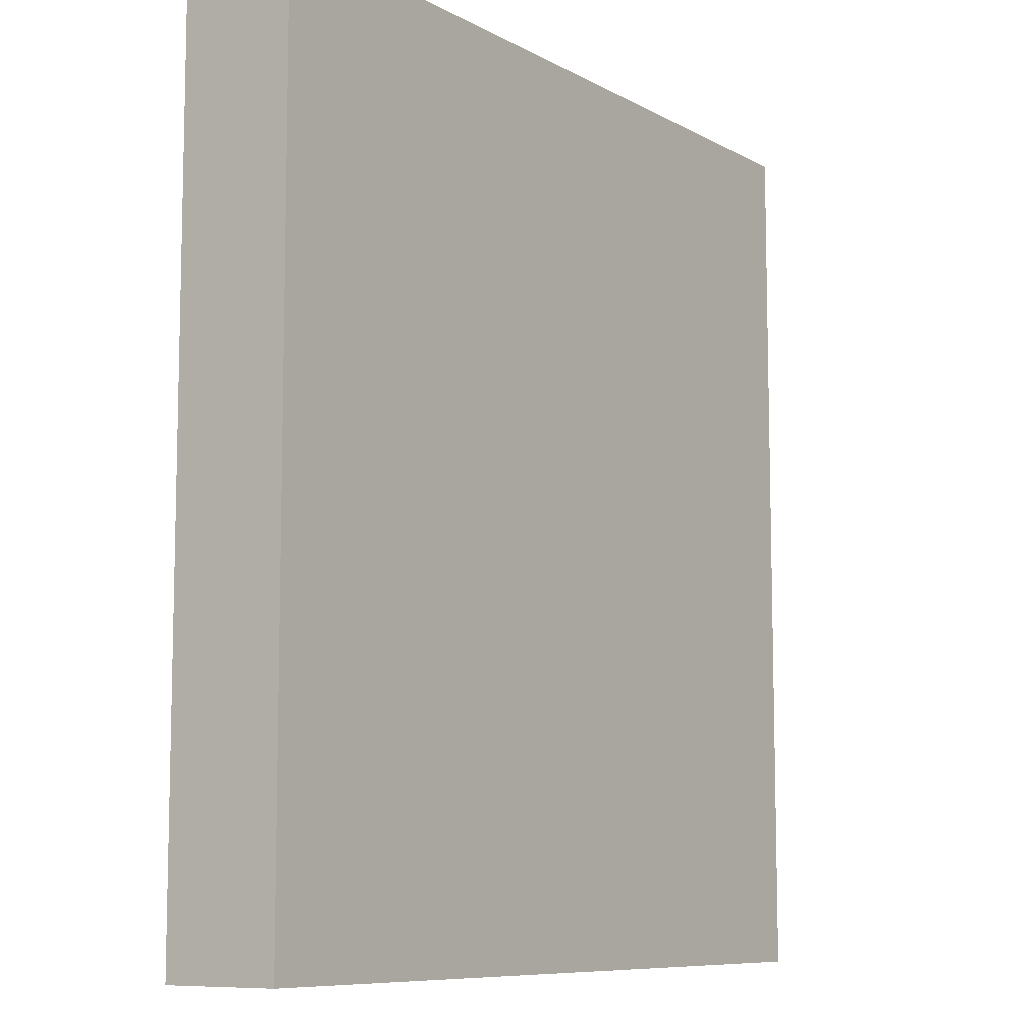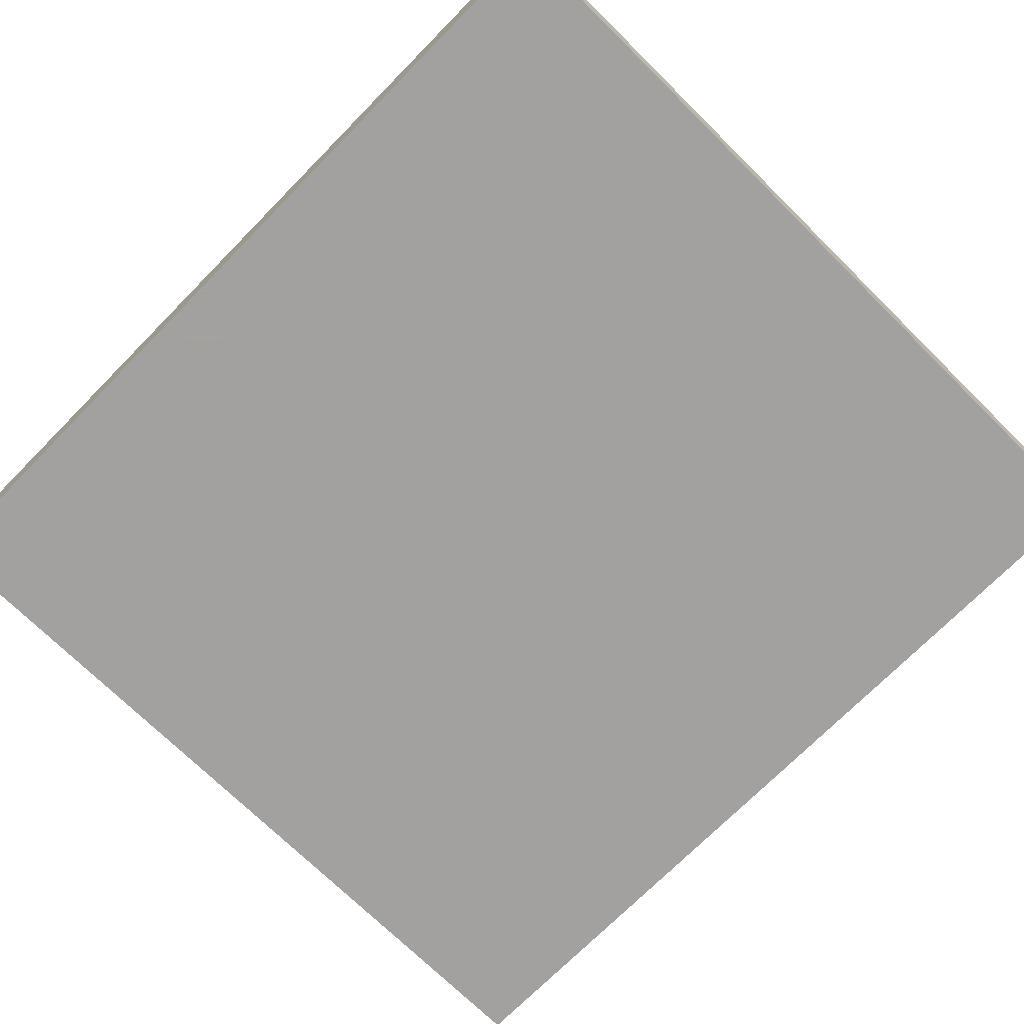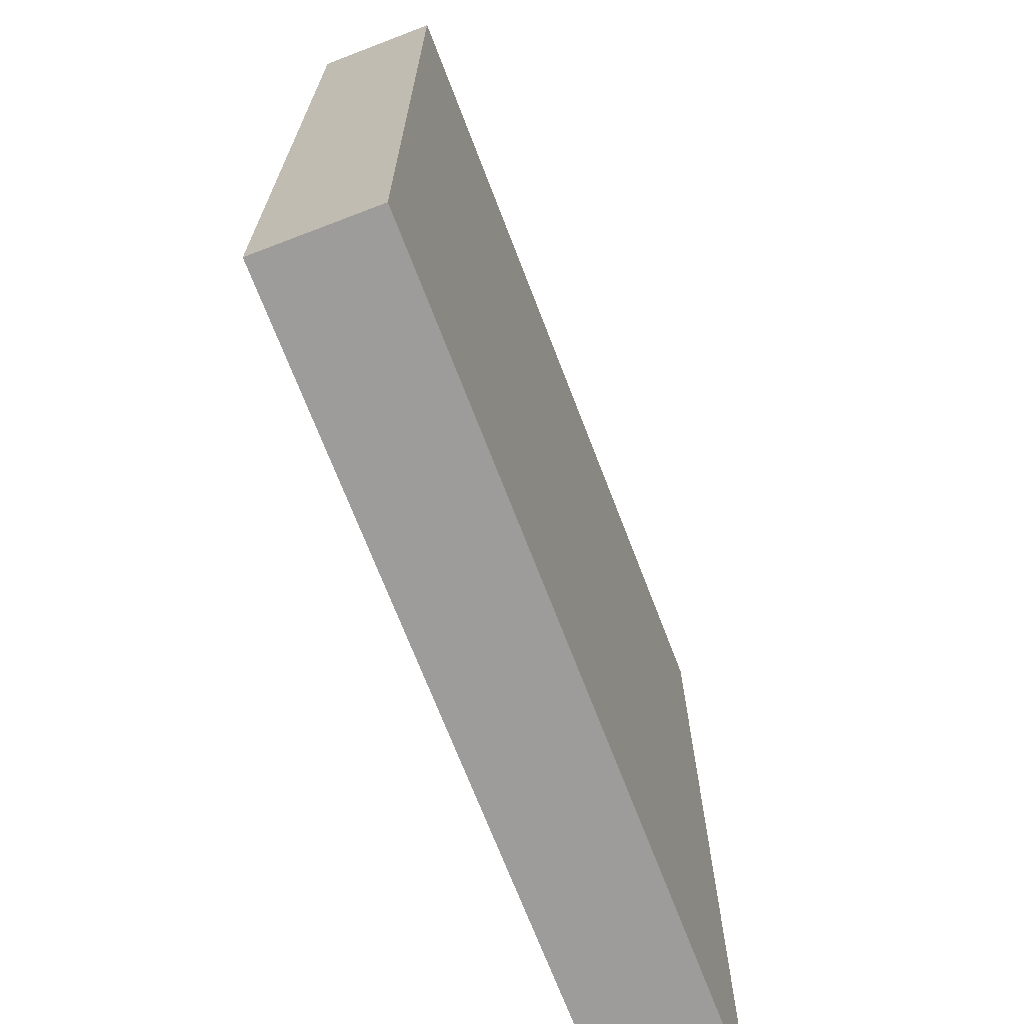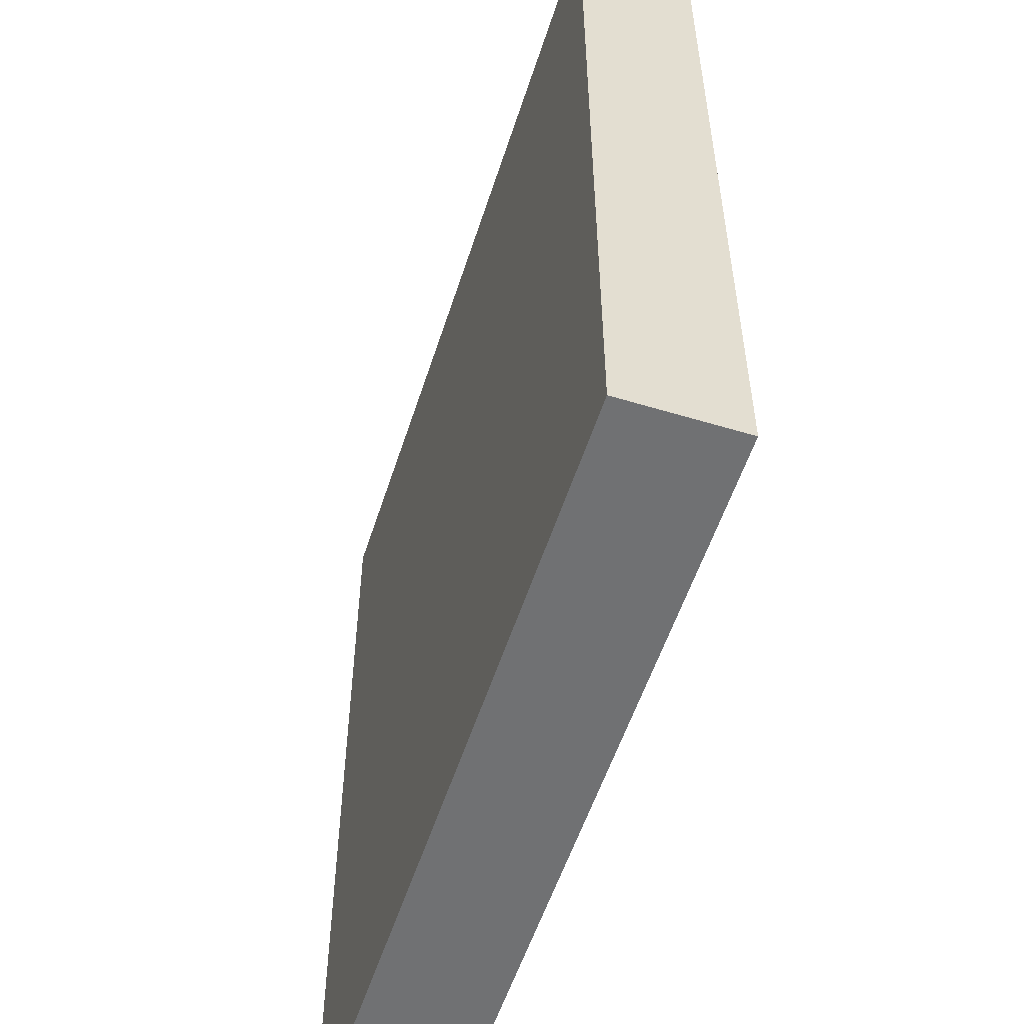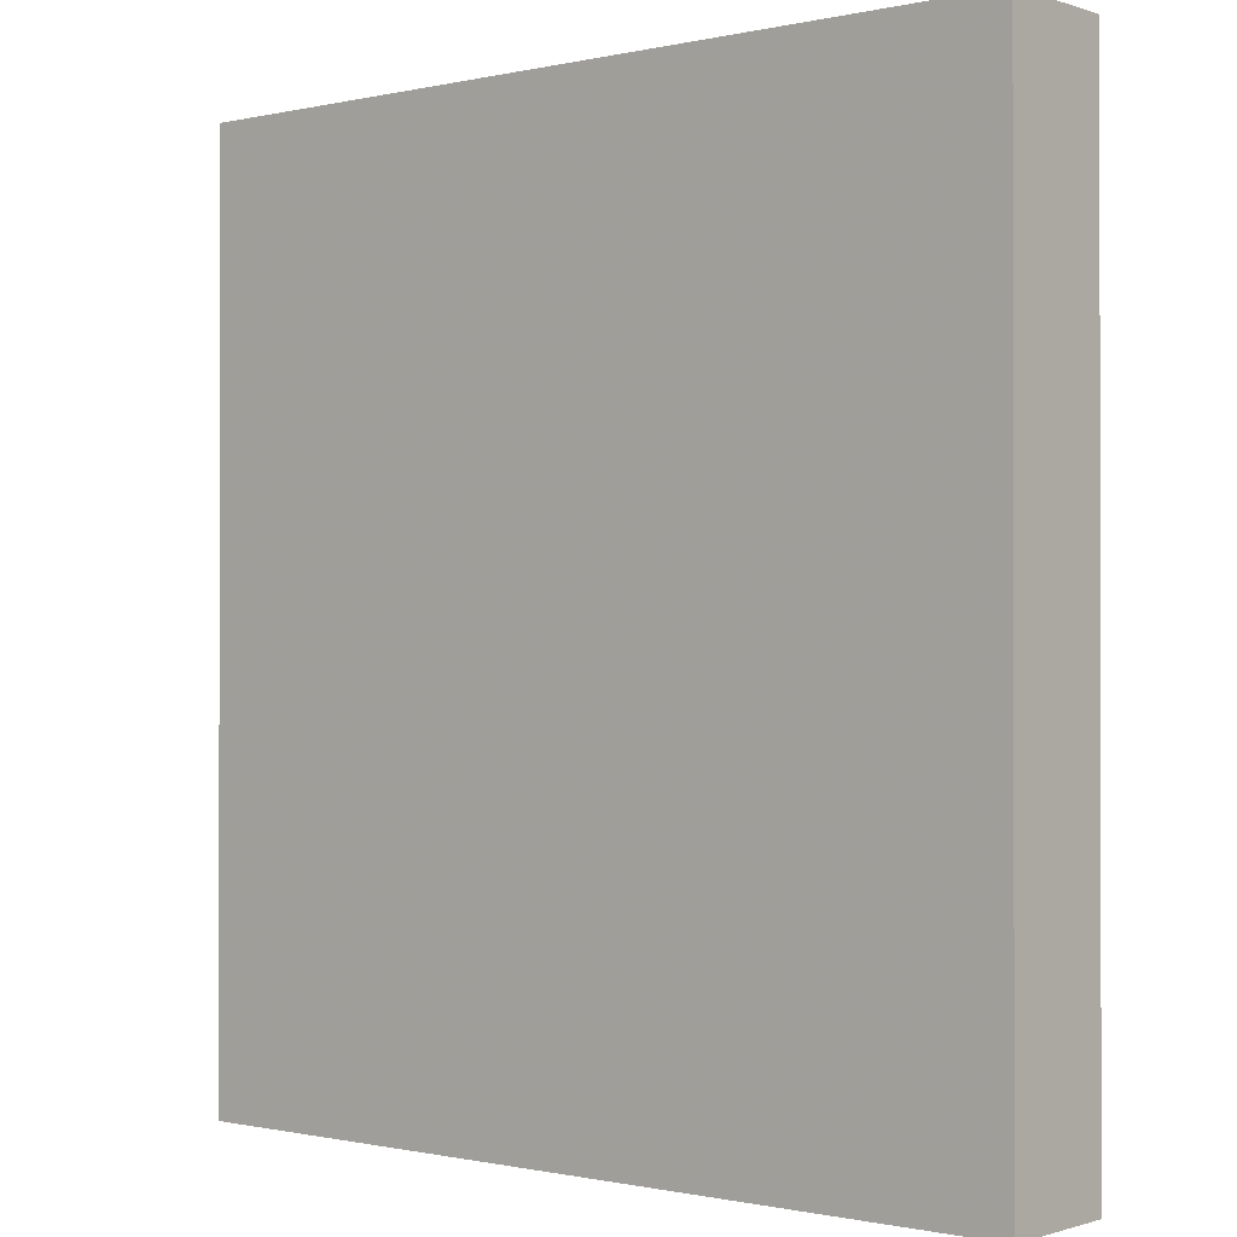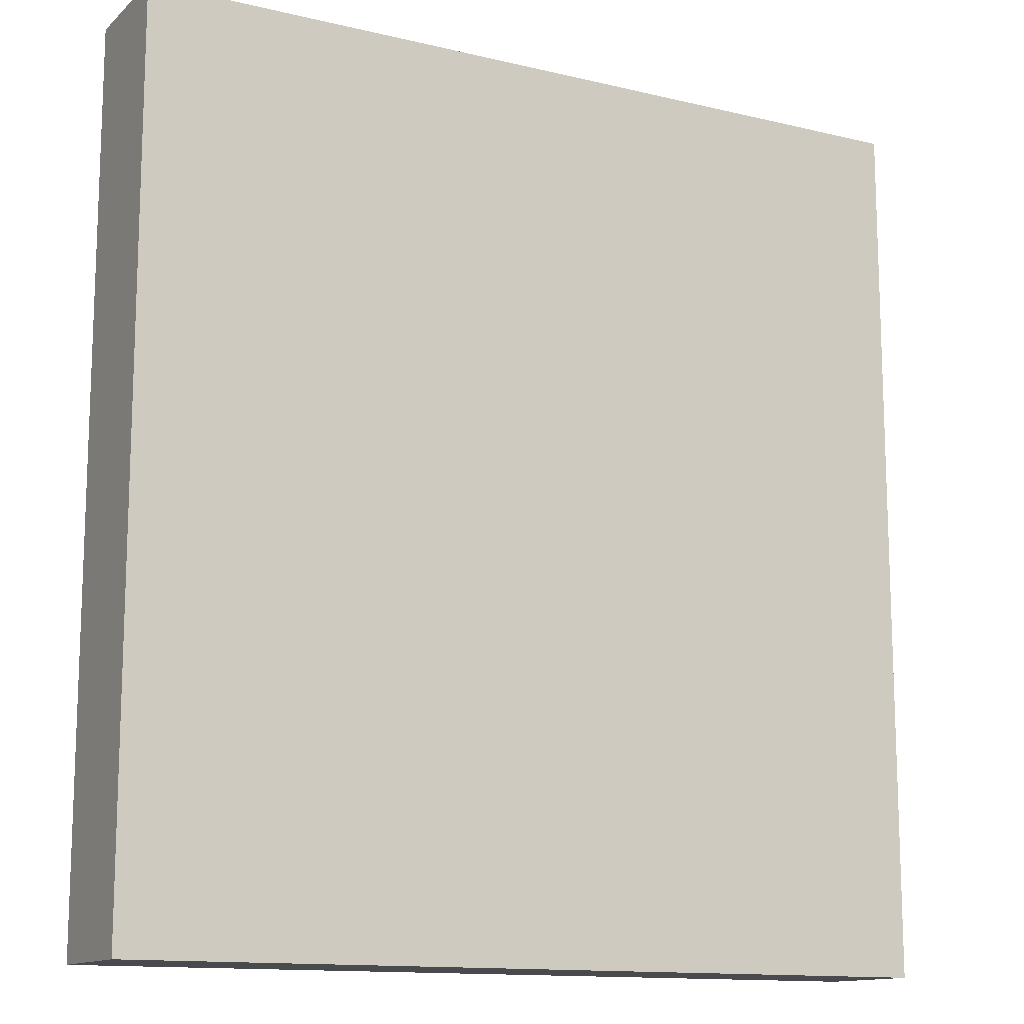
<metadata>
{"format":"obj","ext":"obj","renderer":"f3d","projection":"perspective","resolution":1024,"background":"white","views":[{"elev":-8.8,"azim":125.2,"up":"+Y"},{"elev":-72.3,"azim":-44.6,"up":"+Z"},{"elev":-70.1,"azim":111.0,"up":"+Y"},{"elev":-55.2,"azim":72.3,"up":"+Y"},{"elev":-0.6,"azim":40.1,"up":"+Y"},{"elev":-13.2,"azim":151.5,"up":"+Y"}]}
</metadata>
<code>
v 1360 -1520 -224
v 1472 -1520 -240
v 1360 -1520 -240
v 1472 -1520 -224
v 1472 -1640 -224
v 1360 -1640 -240
v 1472 -1640 -240
v 1360 -1640 -224
f 1 2 3
f 1 4 2
f 5 6 7
f 5 8 6
f 4 7 2
f 4 5 7
f 8 3 6
f 8 1 3
f 3 7 6
f 3 2 7
f 8 4 1
f 8 5 4

</code>
